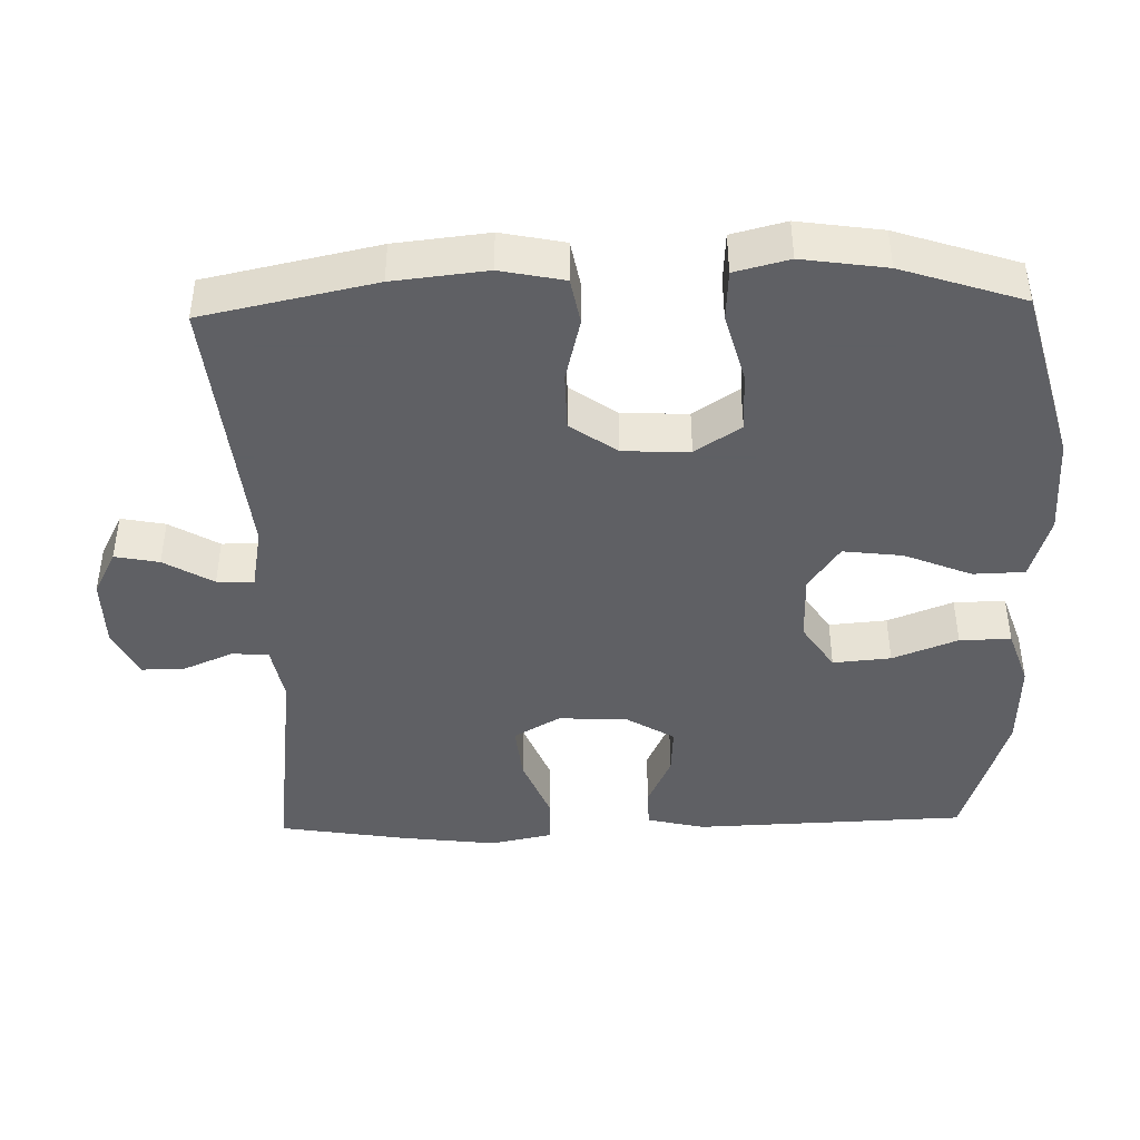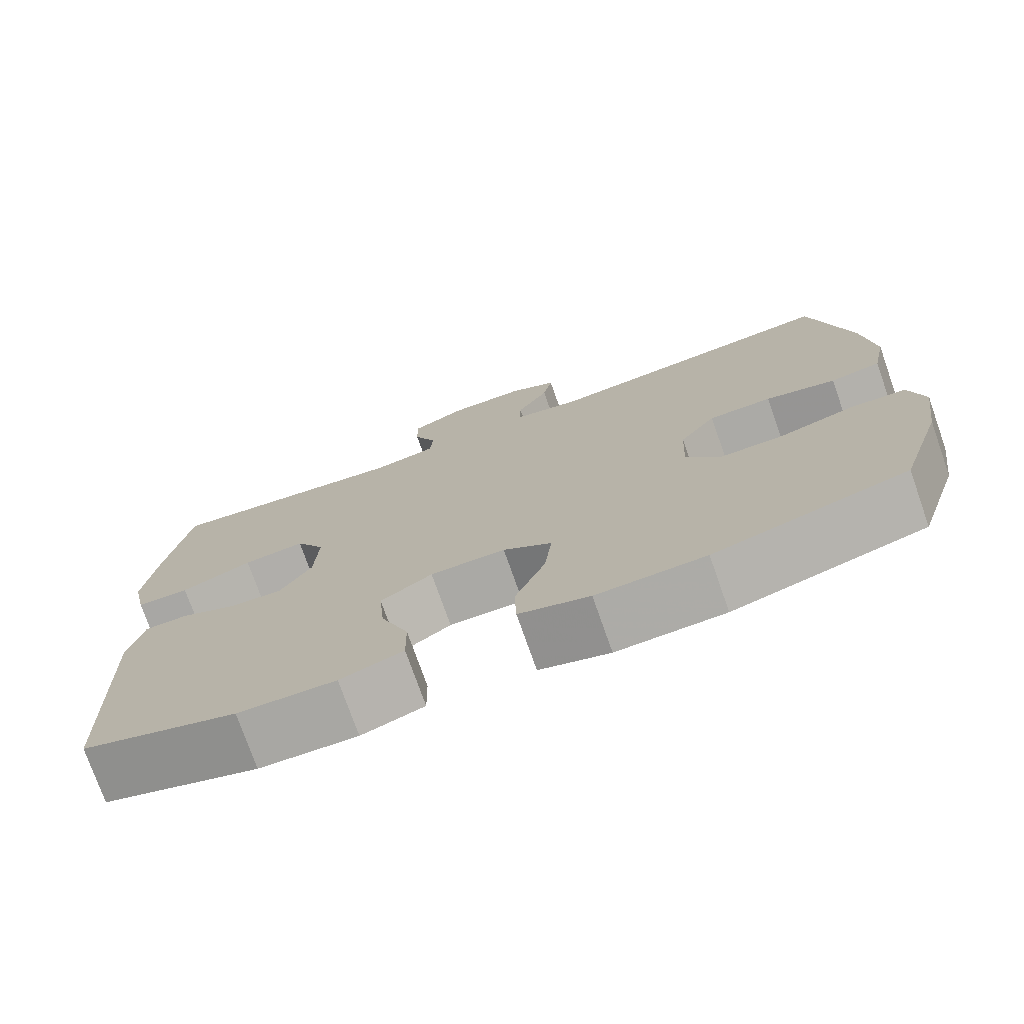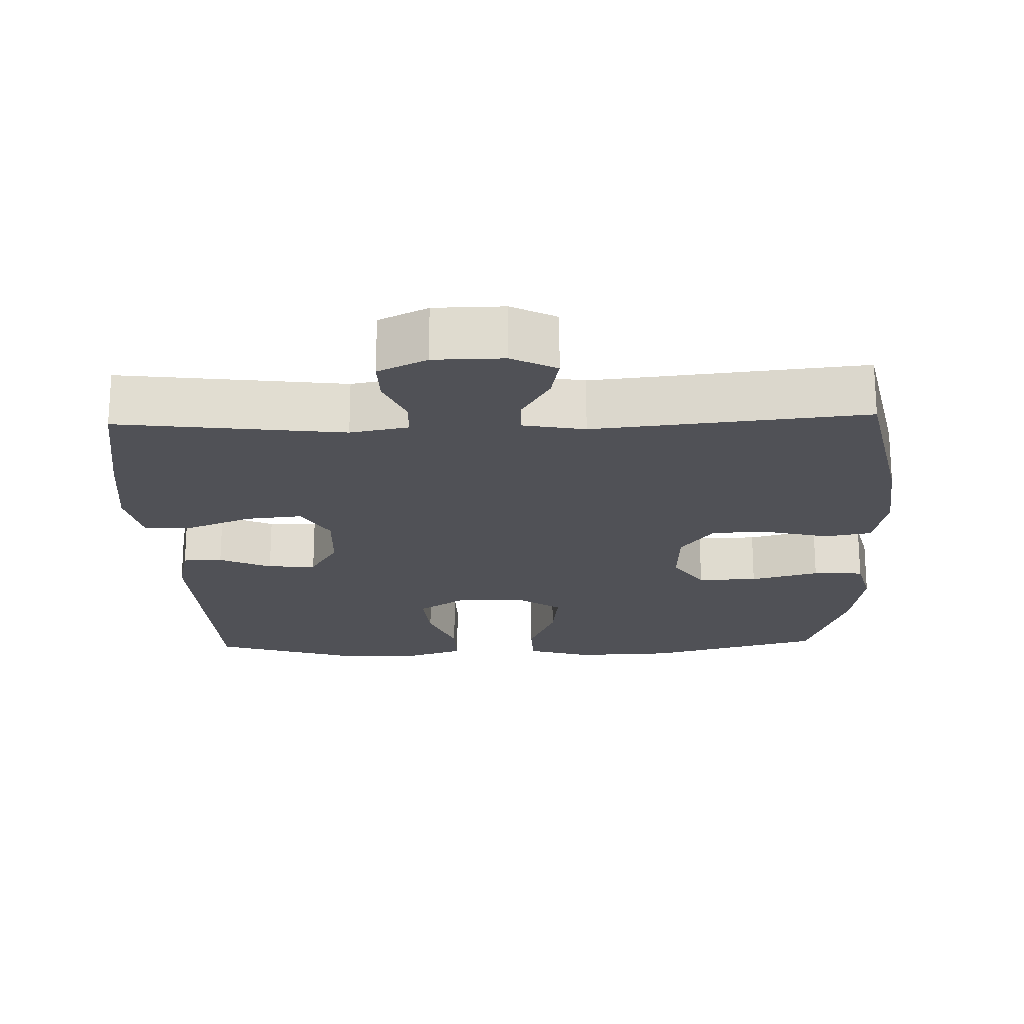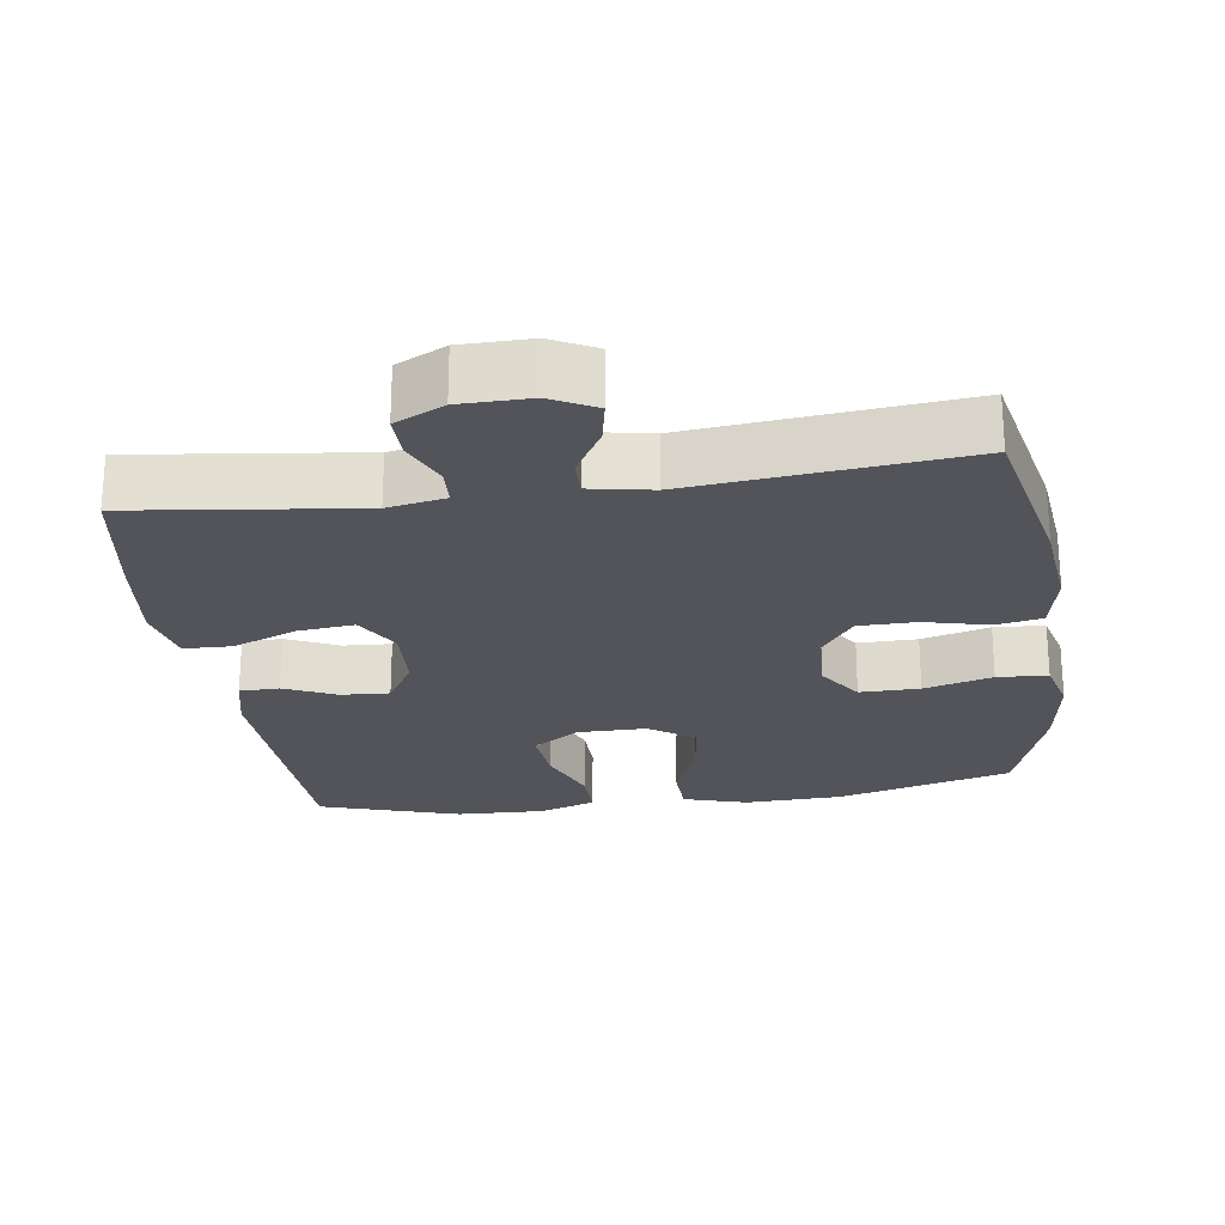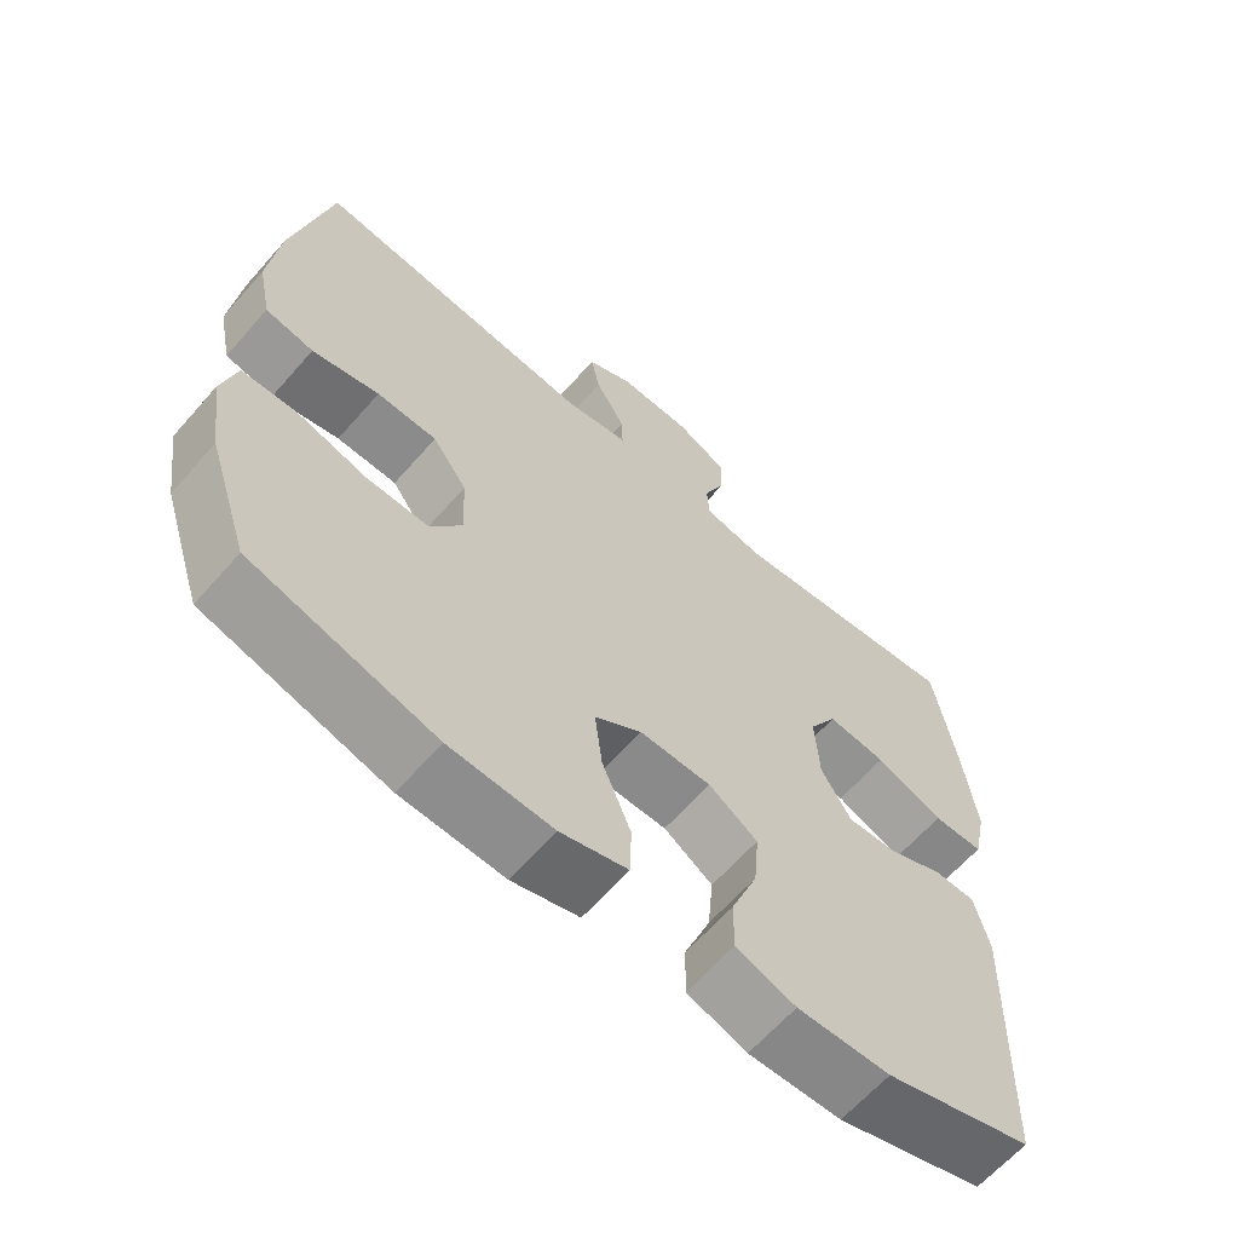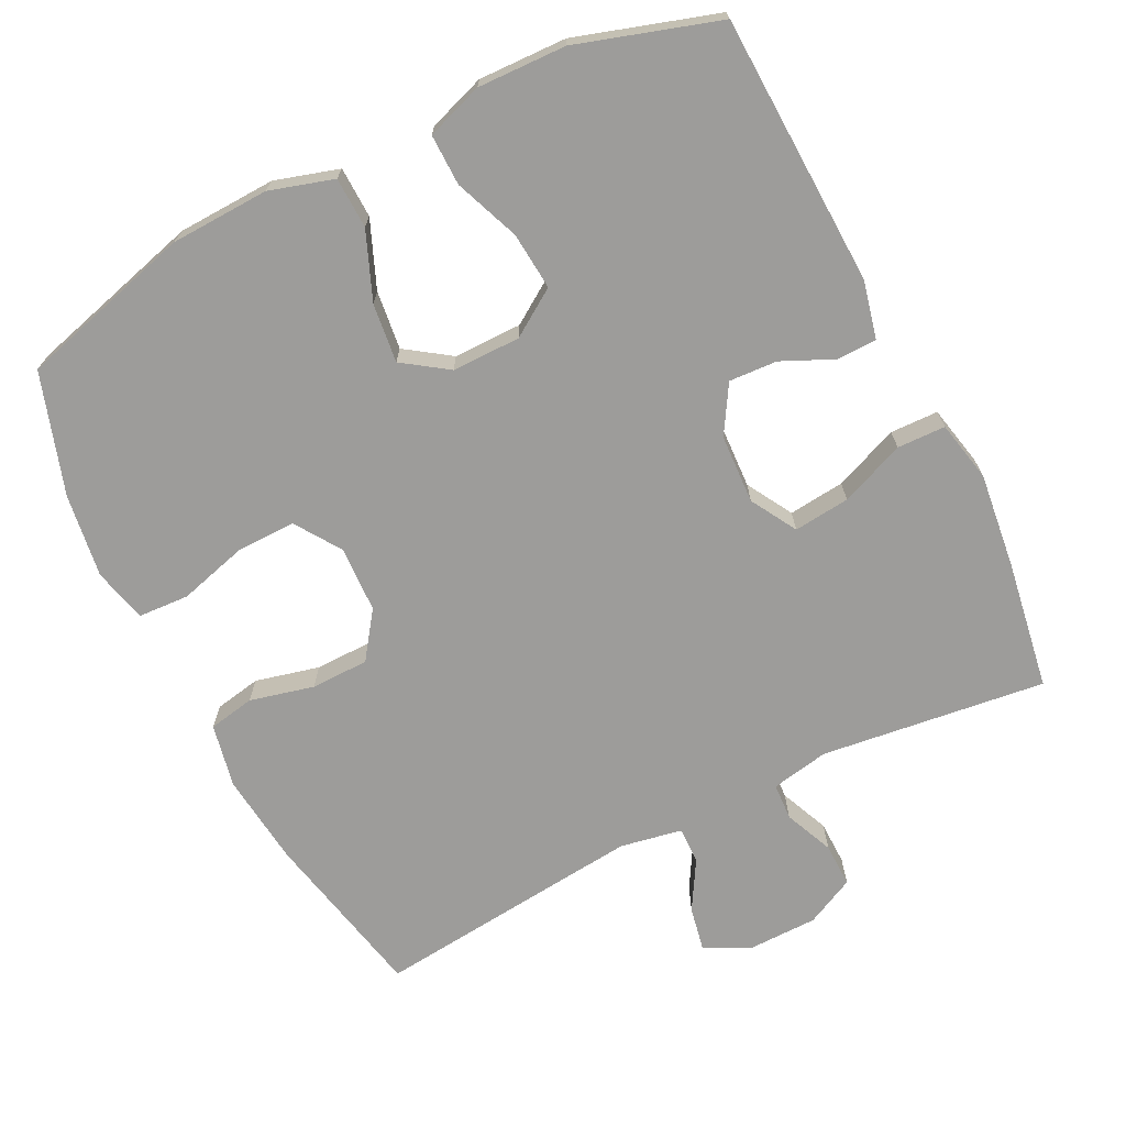
<metadata>
{"format":"obj","ext":"obj","renderer":"f3d","projection":"perspective","resolution":1024,"background":"white","views":[{"elev":-43.2,"azim":91.5,"up":"+Y"},{"elev":-75.4,"azim":19.4,"up":"+Z"},{"elev":-20.4,"azim":1.9,"up":"+Y"},{"elev":-23.7,"azim":8.2,"up":"+Y"},{"elev":-63.5,"azim":138.8,"up":"+Z"},{"elev":-70.2,"azim":-153.3,"up":"+Y"}]}
</metadata>
<code>
v -0.5 0.07 0.5
v -0.188 0.07 0.461
v -0.108 0.07 0.476
v -0.105 0.07 0.527
v -0.134 0.07 0.595
v -0.135 0.07 0.656
v -0.067 0.07 0.689
v 0.03 0.07 0.69
v 0.092 0.07 0.658
v 0.08 0.07 0.597
v 0.04 0.07 0.529
v 0.039 0.07 0.478
v 0.125 0.07 0.462
v 0.5 0.07 0.5
v 0.55 0.07 0.263
v 0.564 0.07 0.134
v 0.546 0.07 0.046
v 0.482 0.07 0.034
v 0.393 0.07 0.056
v 0.313 0.07 0.055
v 0.267 0.07 -0.009
v 0.263 0.07 -0.101
v 0.305 0.07 -0.164
v 0.388 0.07 -0.163
v 0.483 0.07 -0.137
v 0.553 0.07 -0.141
v 0.572 0.07 -0.216
v 0.555 0.07 -0.332
v 0.5 0.07 -0.5
v 0.257 0.07 -0.566
v 0.12 0.07 -0.571
v 0.031 0.07 -0.544
v 0.029 0.07 -0.473
v 0.067 0.07 -0.38
v 0.077 0.07 -0.298
v 0.015 0.07 -0.255
v -0.08 0.07 -0.255
v -0.145 0.07 -0.298
v -0.138 0.07 -0.378
v -0.103 0.07 -0.468
v -0.102 0.07 -0.539
v -0.181 0.07 -0.566
v -0.304 0.07 -0.562
v -0.5 0.07 -0.5
v -0.513 0.07 -0.124
v -0.494 0.07 -0.044
v -0.439 0.07 -0.043
v -0.367 0.07 -0.076
v -0.3 0.07 -0.08
v -0.26 0.07 -0.014
v -0.255 0.07 0.082
v -0.292 0.07 0.146
v -0.37 0.07 0.138
v -0.46 0.07 0.102
v -0.527 0.07 0.104
v -0.545 0.07 0.189
v -0.529 0.07 0.321
v -0.5 0 0.5
v -0.188 0 0.461
v -0.108 0 0.476
v -0.105 0 0.527
v -0.134 0 0.595
v -0.135 0 0.656
v -0.067 0 0.689
v 0.03 0 0.69
v 0.092 0 0.658
v 0.08 0 0.597
v 0.04 0 0.529
v 0.039 0 0.478
v 0.125 0 0.462
v 0.5 0 0.5
v 0.55 0 0.263
v 0.564 0 0.134
v 0.546 0 0.046
v 0.482 0 0.034
v 0.393 0 0.056
v 0.313 0 0.055
v 0.267 0 -0.009
v 0.263 0 -0.101
v 0.305 0 -0.164
v 0.388 0 -0.163
v 0.483 0 -0.137
v 0.553 0 -0.141
v 0.572 0 -0.216
v 0.555 0 -0.332
v 0.5 0 -0.5
v 0.257 0 -0.566
v 0.12 0 -0.571
v 0.031 0 -0.544
v 0.029 0 -0.473
v 0.067 0 -0.38
v 0.077 0 -0.298
v 0.015 0 -0.255
v -0.08 0 -0.255
v -0.145 0 -0.298
v -0.138 0 -0.378
v -0.103 0 -0.468
v -0.102 0 -0.539
v -0.181 0 -0.566
v -0.304 0 -0.562
v -0.5 0 -0.5
v -0.513 0 -0.124
v -0.494 0 -0.044
v -0.439 0 -0.043
v -0.367 0 -0.076
v -0.3 0 -0.08
v -0.26 0 -0.014
v -0.255 0 0.082
v -0.292 0 0.146
v -0.37 0 0.138
v -0.46 0 0.102
v -0.527 0 0.104
v -0.545 0 0.189
v -0.529 0 0.321
f 57 1 2
f 56 57 2
f 55 56 2
f 54 55 2
f 53 54 2
f 52 53 2 3
f 51 52 3
f 50 51 3
f 46 47 48
f 45 46 48
f 44 45 48
f 43 44 48
f 42 43 48
f 41 42 48
f 40 41 48
f 39 40 48
f 38 39 48 49
f 37 38 49 50
f 32 33 34
f 31 32 34
f 30 31 34
f 29 30 34
f 28 29 34
f 27 28 34
f 26 27 34
f 25 26 34
f 24 25 34
f 23 24 34 35
f 22 23 35 36
f 17 18 19
f 16 17 19
f 15 16 19
f 14 15 19
f 13 14 19
f 12 13 19 20
f 9 10 11
f 8 9 11
f 7 8 11
f 6 7 11
f 5 6 11
f 4 5 11
f 3 4 11 12
f 50 3 12
f 37 50 12
f 36 37 12
f 22 36 12
f 21 22 12
f 12 20 21
f 59 58 114
f 59 114 113
f 59 113 112
f 59 112 111
f 59 111 110
f 60 59 110 109
f 60 109 108
f 60 108 107
f 105 104 103
f 105 103 102
f 105 102 101
f 105 101 100
f 105 100 99
f 105 99 98
f 105 98 97
f 105 97 96
f 106 105 96 95
f 107 106 95 94
f 91 90 89
f 91 89 88
f 91 88 87
f 91 87 86
f 91 86 85
f 91 85 84
f 91 84 83
f 91 83 82
f 91 82 81
f 92 91 81 80
f 93 92 80 79
f 76 75 74
f 76 74 73
f 76 73 72
f 76 72 71
f 76 71 70
f 77 76 70 69
f 68 67 66
f 68 66 65
f 68 65 64
f 68 64 63
f 68 63 62
f 68 62 61
f 69 68 61 60
f 69 60 107
f 69 107 94
f 69 94 93
f 69 93 79
f 69 79 78
f 78 77 69
f 1 58 59 2
f 2 59 60 3
f 3 60 61 4
f 4 61 62 5
f 5 62 63 6
f 6 63 64 7
f 7 64 65 8
f 8 65 66 9
f 9 66 67 10
f 10 67 68 11
f 11 68 69 12
f 12 69 70 13
f 13 70 71 14
f 14 71 72 15
f 15 72 73 16
f 16 73 74 17
f 17 74 75 18
f 18 75 76 19
f 19 76 77 20
f 20 77 78 21
f 21 78 79 22
f 22 79 80 23
f 23 80 81 24
f 24 81 82 25
f 25 82 83 26
f 26 83 84 27
f 27 84 85 28
f 28 85 86 29
f 29 86 87 30
f 30 87 88 31
f 31 88 89 32
f 32 89 90 33
f 33 90 91 34
f 34 91 92 35
f 35 92 93 36
f 36 93 94 37
f 37 94 95 38
f 38 95 96 39
f 39 96 97 40
f 40 97 98 41
f 41 98 99 42
f 42 99 100 43
f 43 100 101 44
f 44 101 102 45
f 45 102 103 46
f 46 103 104 47
f 47 104 105 48
f 48 105 106 49
f 49 106 107 50
f 50 107 108 51
f 51 108 109 52
f 52 109 110 53
f 53 110 111 54
f 54 111 112 55
f 55 112 113 56
f 56 113 114 57
f 57 114 58 1

</code>
